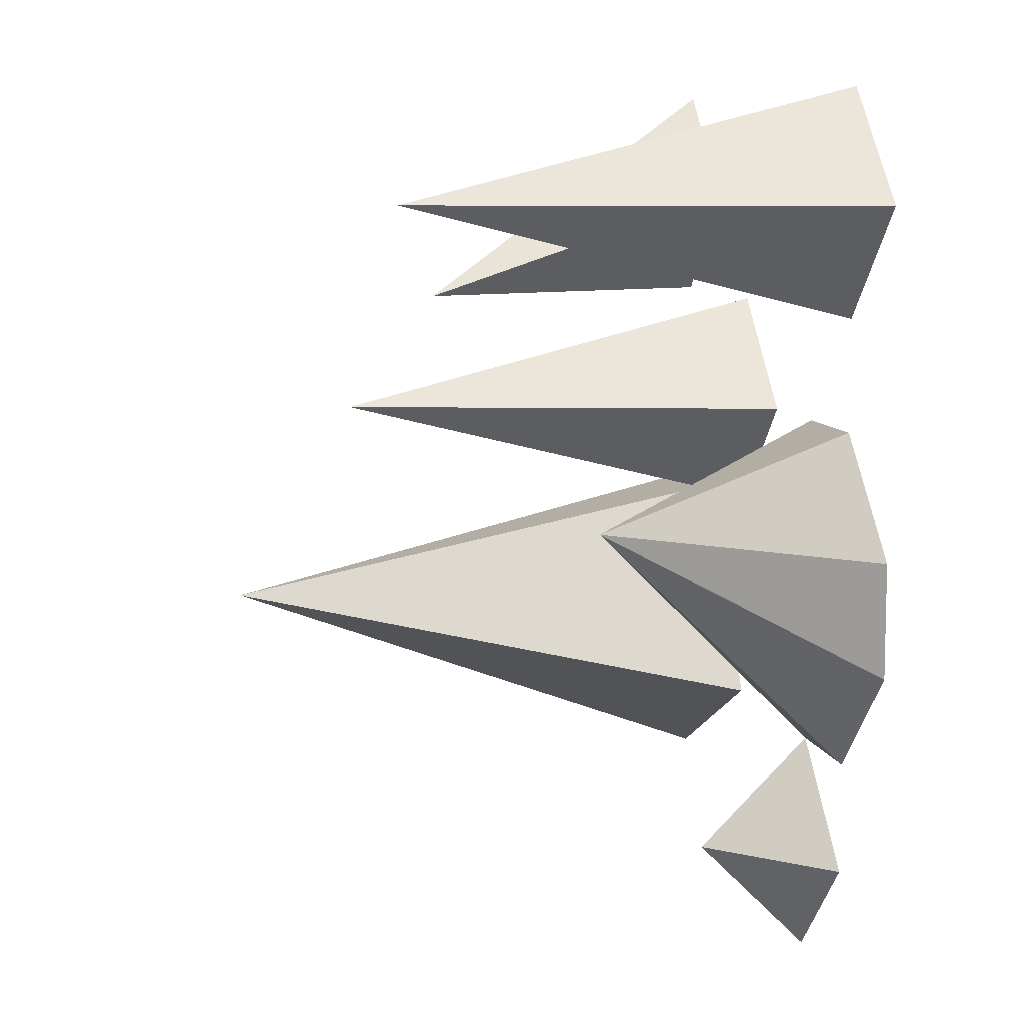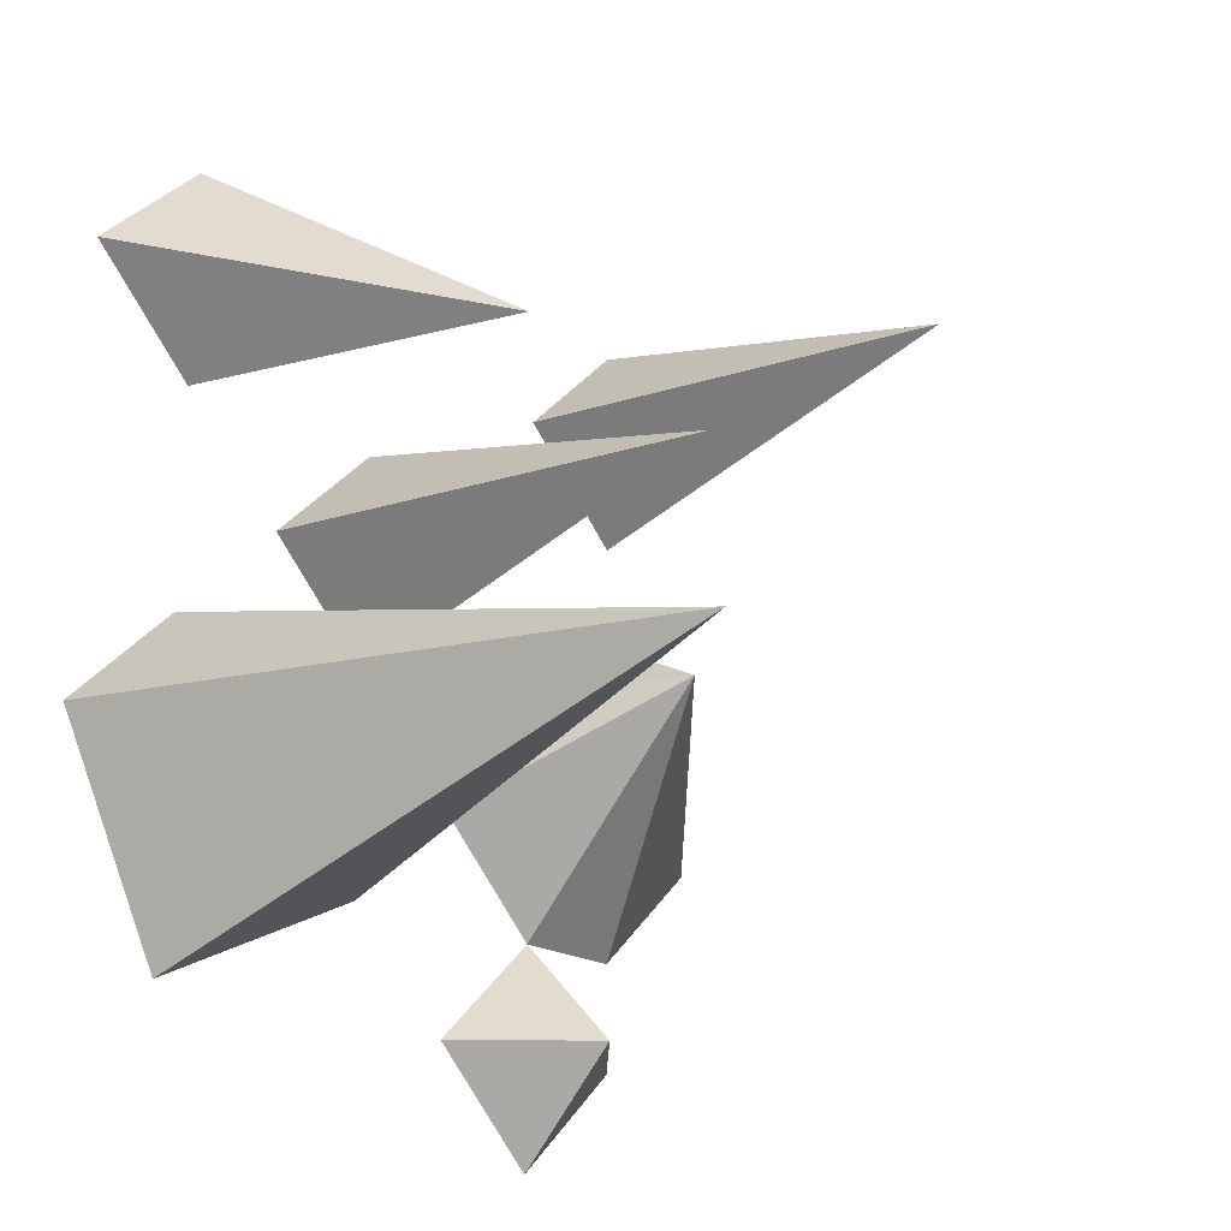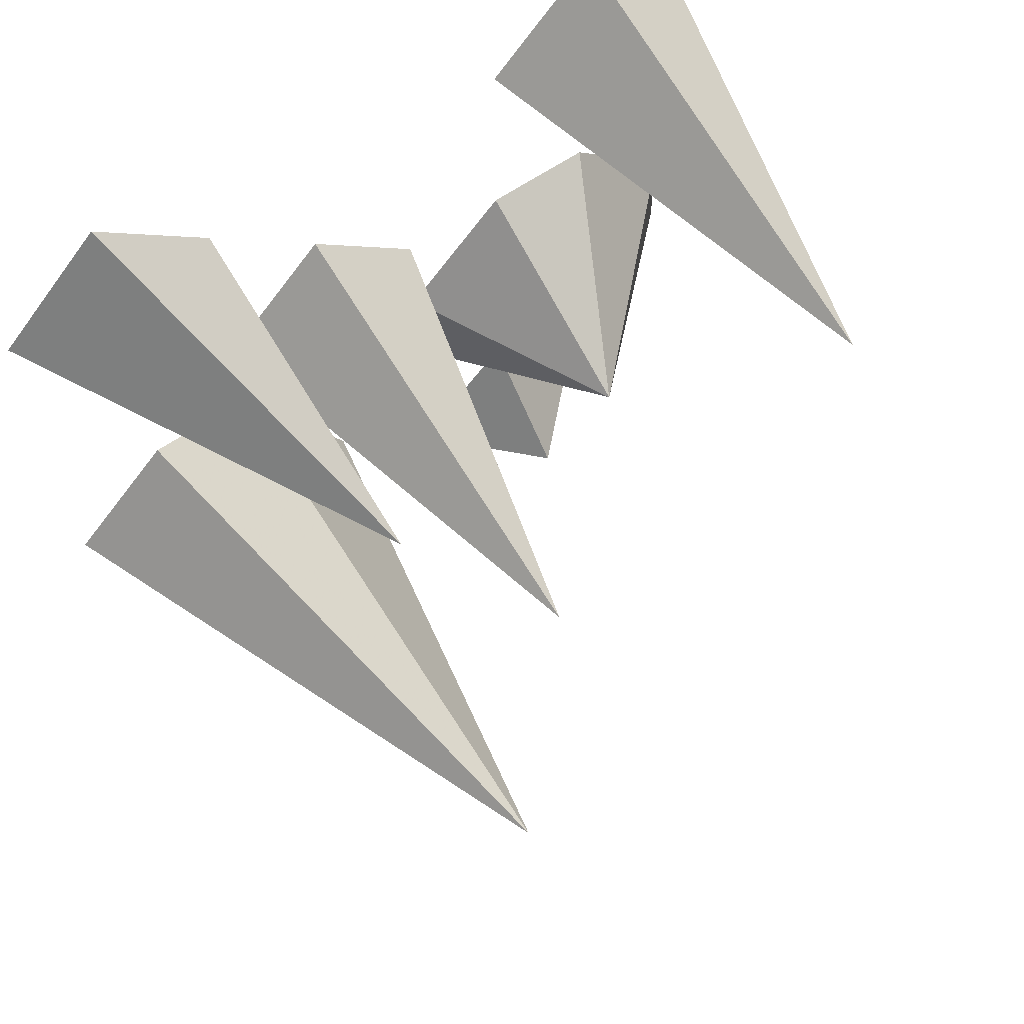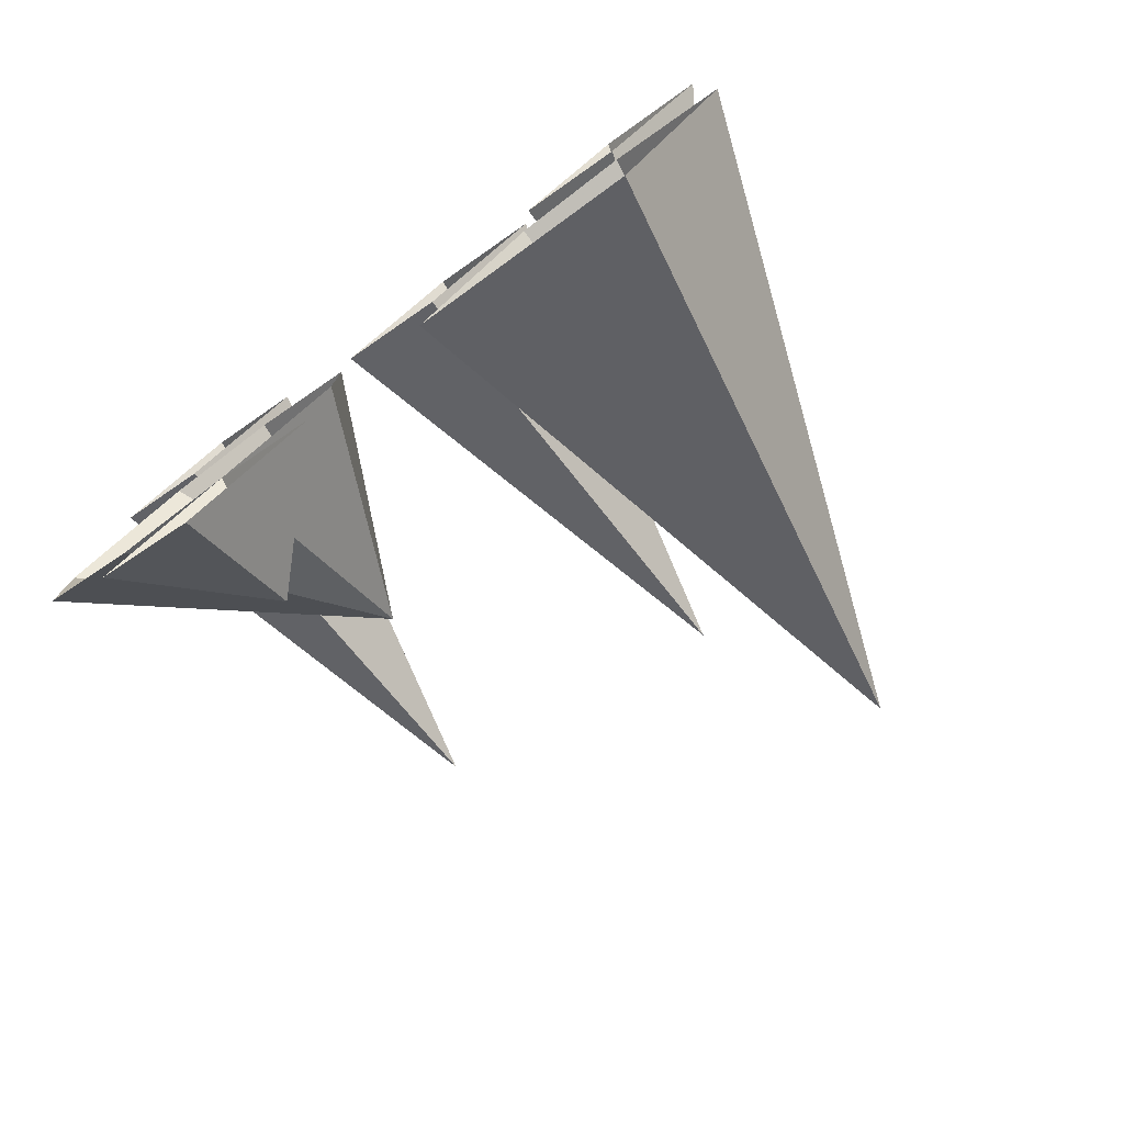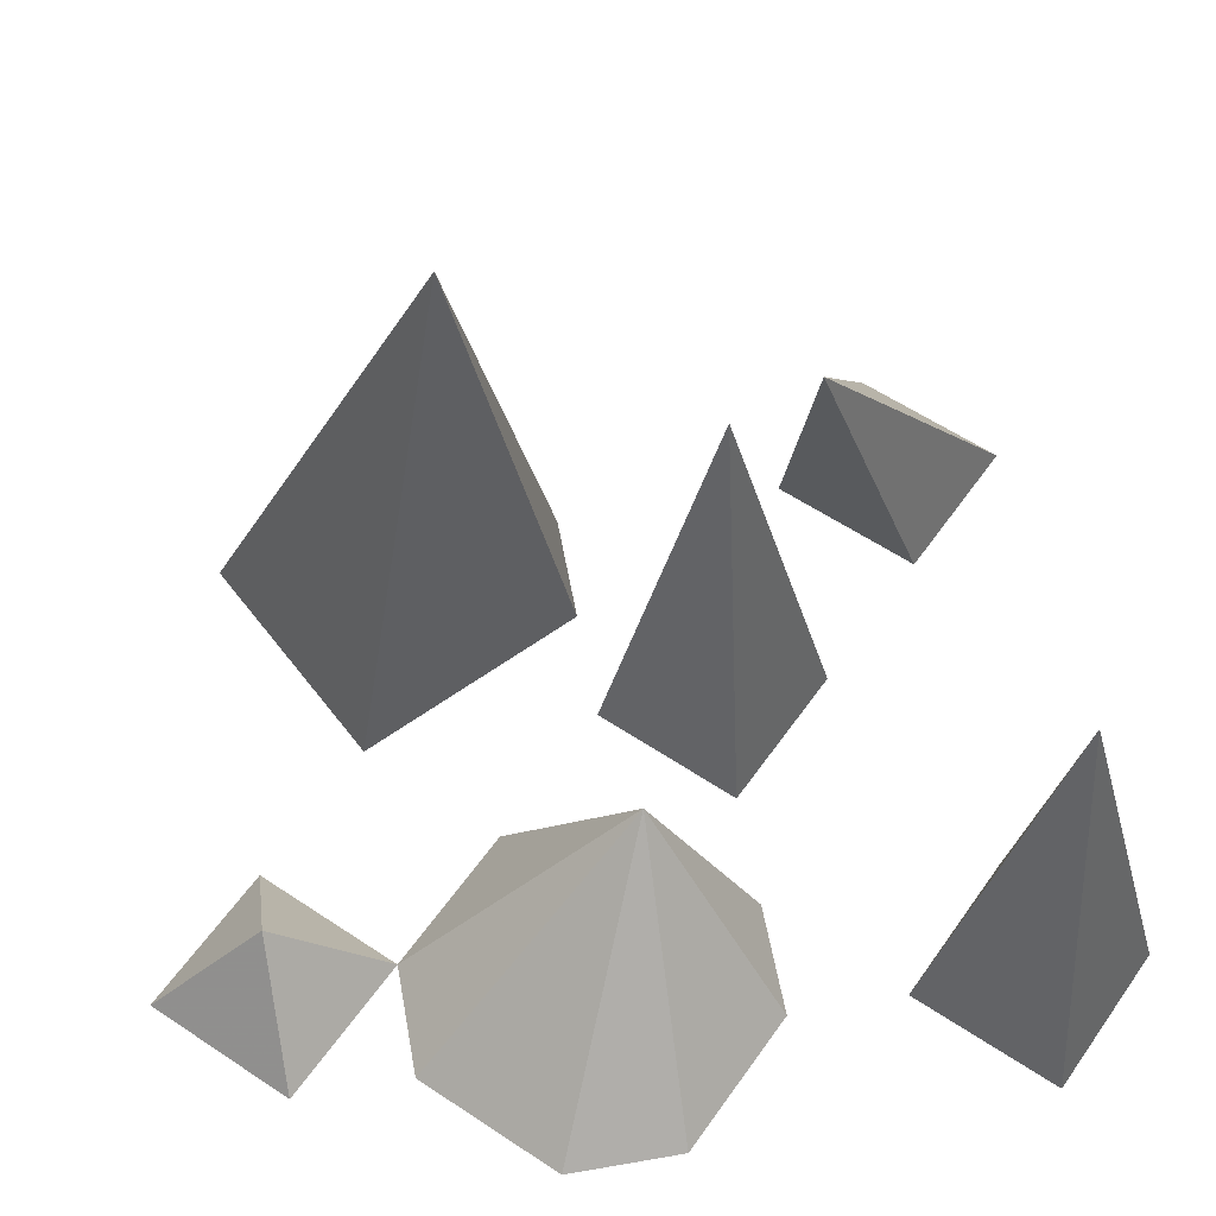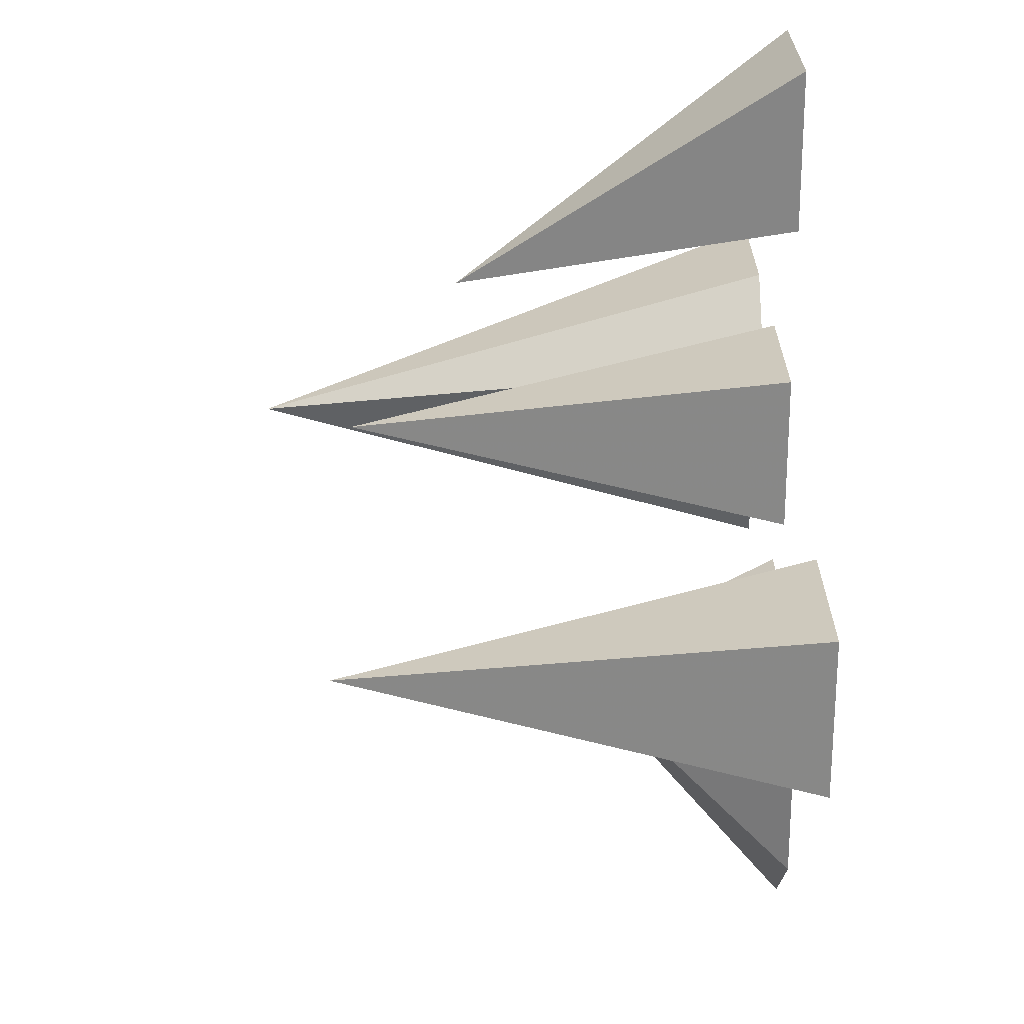
<metadata>
{"format":"obj","ext":"obj","renderer":"f3d","projection":"perspective","resolution":1024,"background":"white","views":[{"elev":8.7,"azim":-101.9,"up":"+Z"},{"elev":-20.8,"azim":133.7,"up":"+Z"},{"elev":64.7,"azim":145.9,"up":"+Z"},{"elev":-78.9,"azim":37.4,"up":"+Z"},{"elev":58.0,"azim":-100.3,"up":"+Y"},{"elev":70.5,"azim":-90.5,"up":"+Z"}]}
</metadata>
<code>
o stalagmites_back
v -0.48 0 0.32
v -0.32 0 0.48
v -0.48 0.64 0.48
v -0.48 0 0.64
v -0.64 0 0.48
v 0.16 0 0.16
v 0 0 0.32
v 0 0.64 0.16
v -0.16 0 0.16
v 0 0 0
v 0.16 0.48 0.32
v 0.48 0 0.48
v 0.32 0 0.64
v 0.16 0 0.48
v 0.32 0 0.32
v 0.48 0 -0.16
v 0.32 0 0
v 0.16 0.8 -0.16
v 0.32 0 -0.48
v 0 0 -0.32
v 0.16 0 0
v -0.32 0 -0.64
v -0.16 0 -0.48
v -0.32 0.16 -0.48
v -0.32 0 -0.32
v -0.48 0 -0.48
v -0.48 0 -0.32
v -0.32 0.32 0
v -0.64 0 -0.16
v -0.16 0 -0.16
v -0.16 0 0
v -0.32 0 0.16
v -0.48 0 0.16
v -0.64 0 0
f 1 2 3
f 4 5 3
f 5 1 3
f 2 4 3
f 6 7 8
f 7 9 8
f 10 6 8
f 9 10 8
f 11 12 13
f 11 13 14
f 11 15 12
f 11 14 15
f 16 17 18
f 19 16 18
f 20 19 18
f 21 20 18
f 17 21 18
f 22 23 24
f 23 25 24
f 25 26 24
f 26 22 24
f 27 25 28
f 29 27 28
f 30 31 28
f 25 30 28
f 31 32 28
f 33 34 28
f 32 33 28
f 34 29 28
o stalagmites_front
v -0.48 0 0.32
v -0.32 0 0.48
v -0.48 0.64 0.48
v -0.48 0 0.64
v -0.64 0 0.48
v 0.16 0 0.16
v 0 0 0.32
v 0 0.64 0.16
v -0.16 0 0.16
v 0 0 0
v 0.16 0.48 0.32
v 0.48 0 0.48
v 0.32 0 0.64
v 0.16 0 0.48
v 0.32 0 0.32
v 0.48 0 -0.16
v 0.32 0 0
v 0.16 0.8 -0.16
v 0.32 0 -0.48
v 0 0 -0.32
v 0.16 0 0
v -0.32 0 -0.64
v -0.16 0 -0.48
v -0.32 0.16 -0.48
v -0.32 0 -0.32
v -0.48 0 -0.48
v -0.48 0 -0.32
v -0.32 0.32 0
v -0.64 0 -0.16
v -0.16 0 -0.16
v -0.16 0 0
v -0.32 0 0.16
v -0.48 0 0.16
v -0.64 0 0
f 35 36 37
f 38 39 37
f 39 35 37
f 36 38 37
f 40 41 42
f 41 43 42
f 44 40 42
f 43 44 42
f 45 46 47
f 45 47 48
f 45 49 46
f 45 48 49
f 50 51 52
f 53 50 52
f 54 53 52
f 55 54 52
f 51 55 52
f 56 57 58
f 57 59 58
f 59 60 58
f 60 56 58
f 61 59 62
f 63 61 62
f 64 65 62
f 59 64 62
f 65 66 62
f 67 68 62
f 66 67 62
f 68 63 62

</code>
